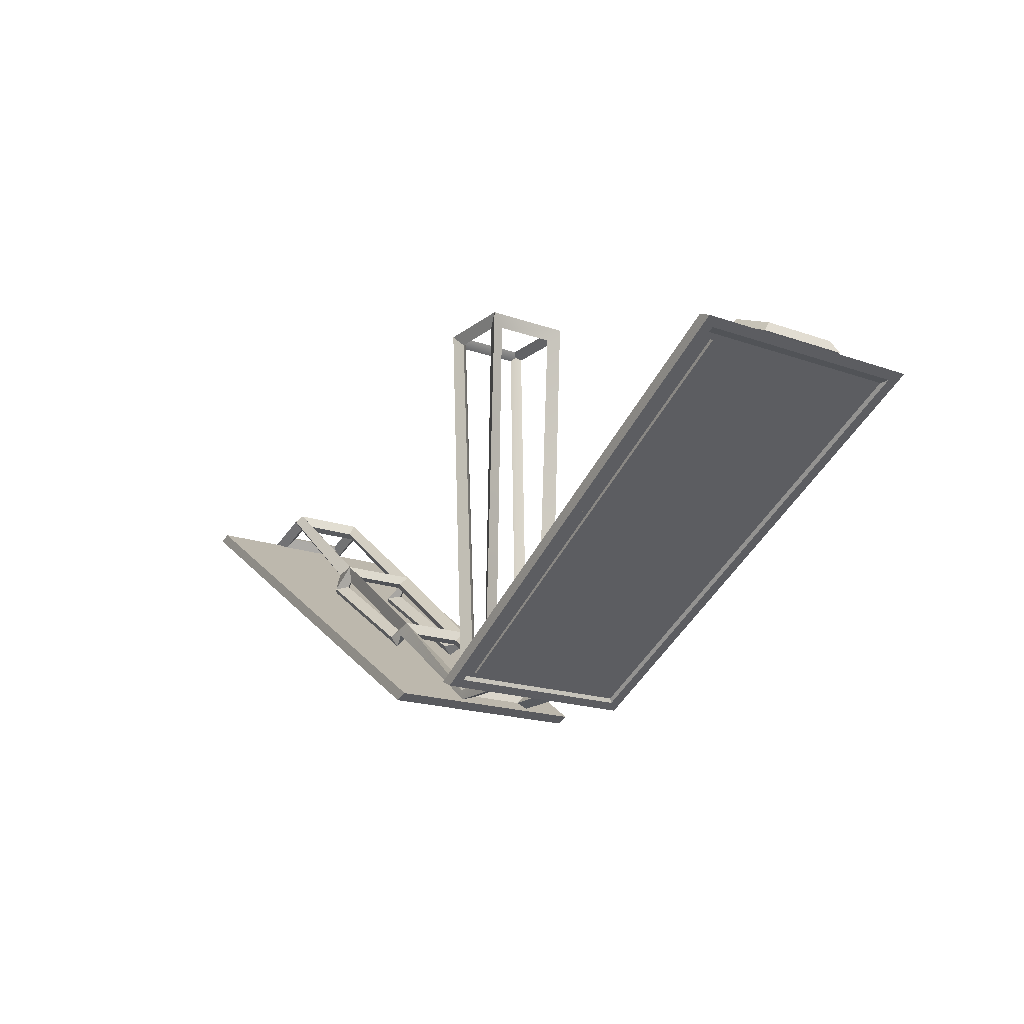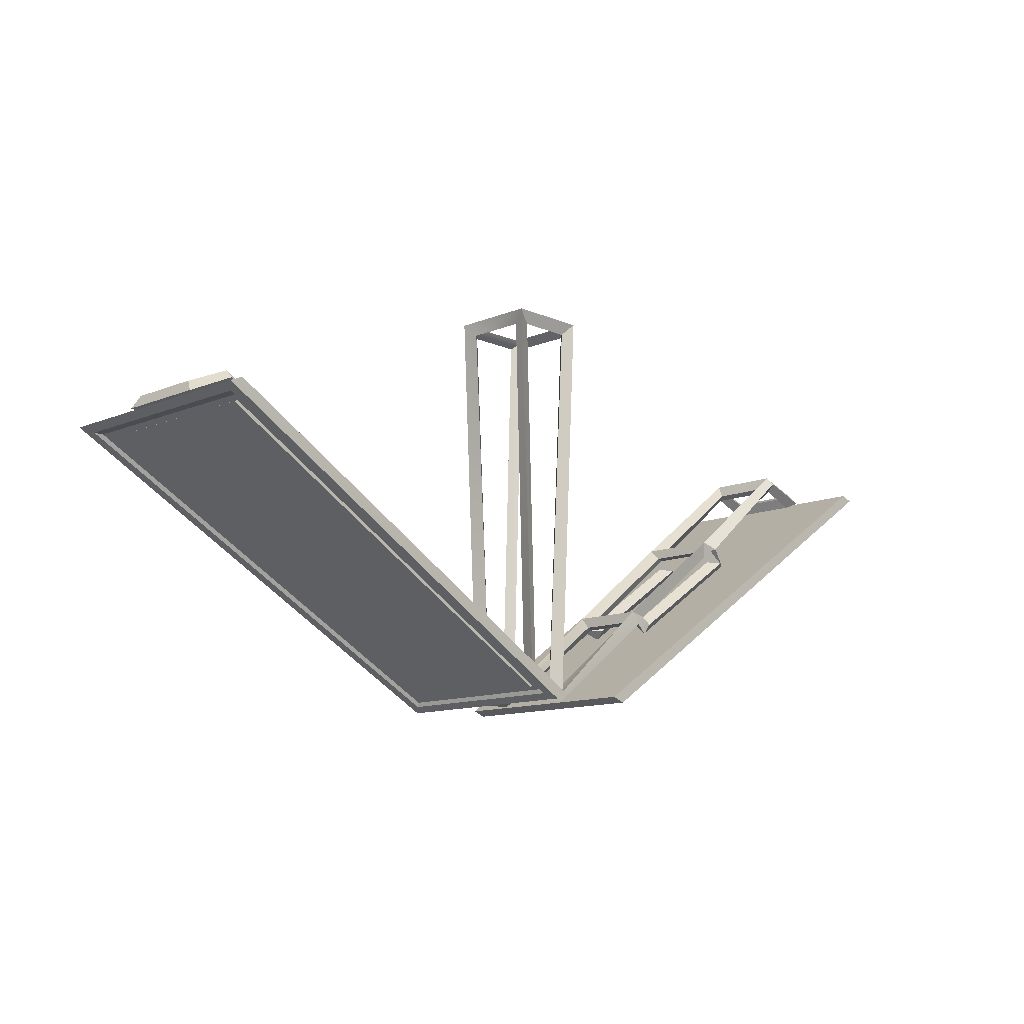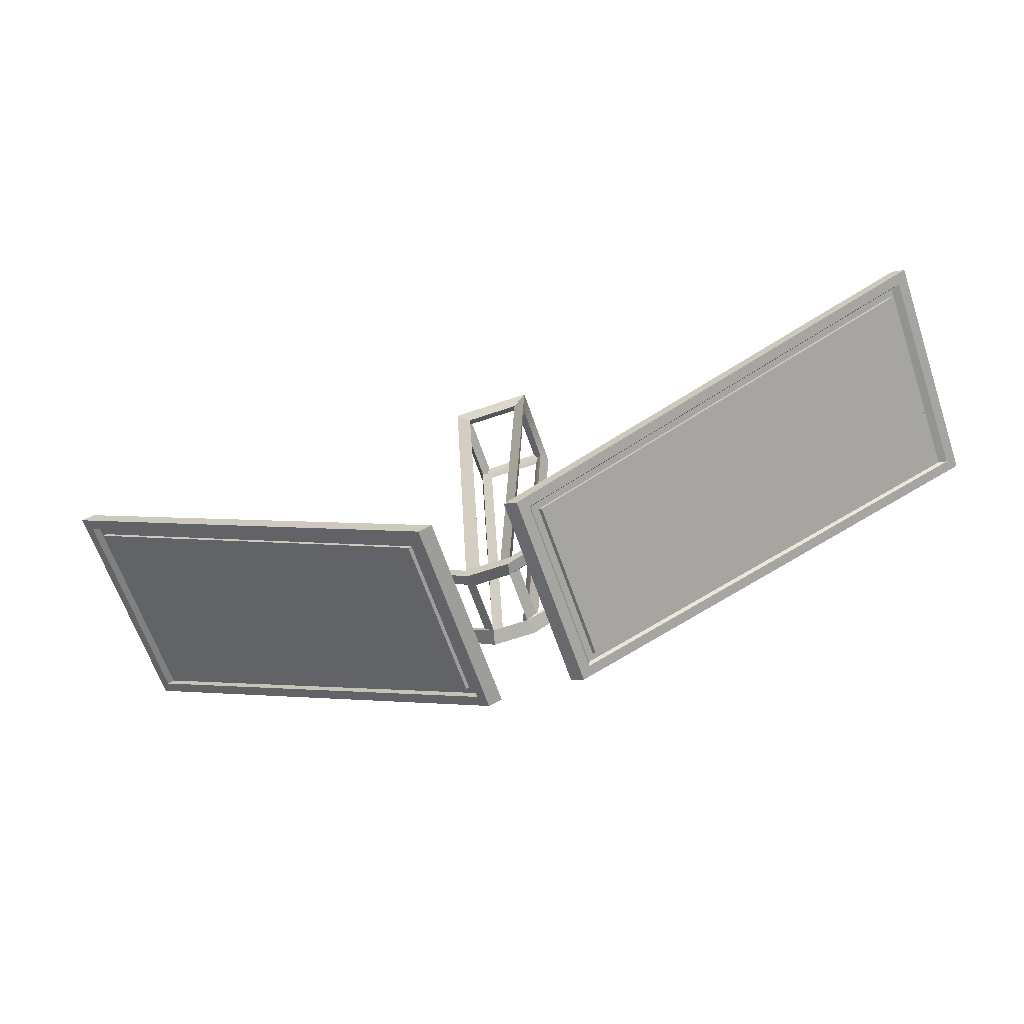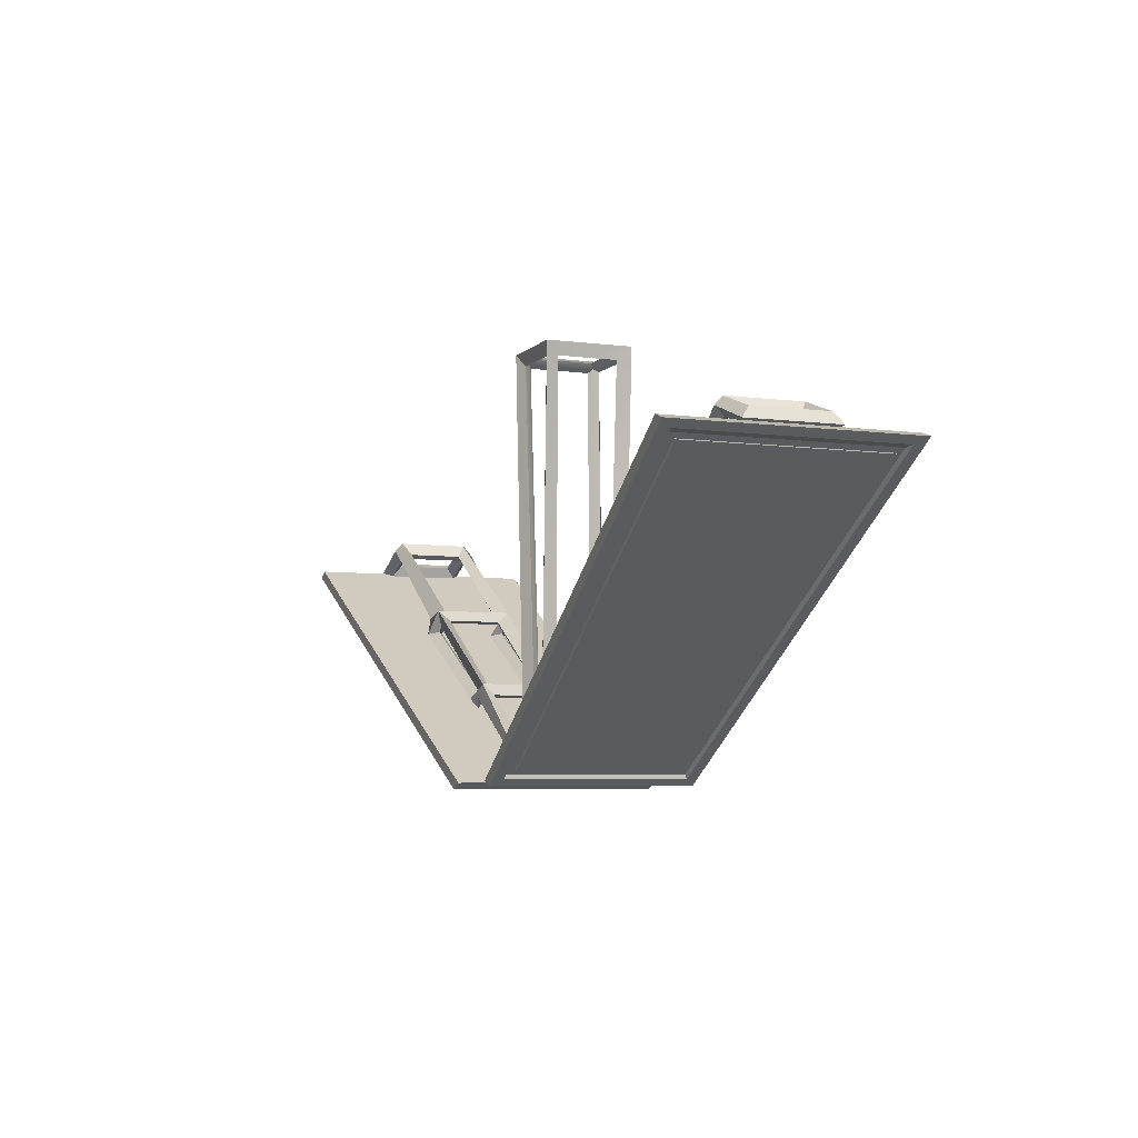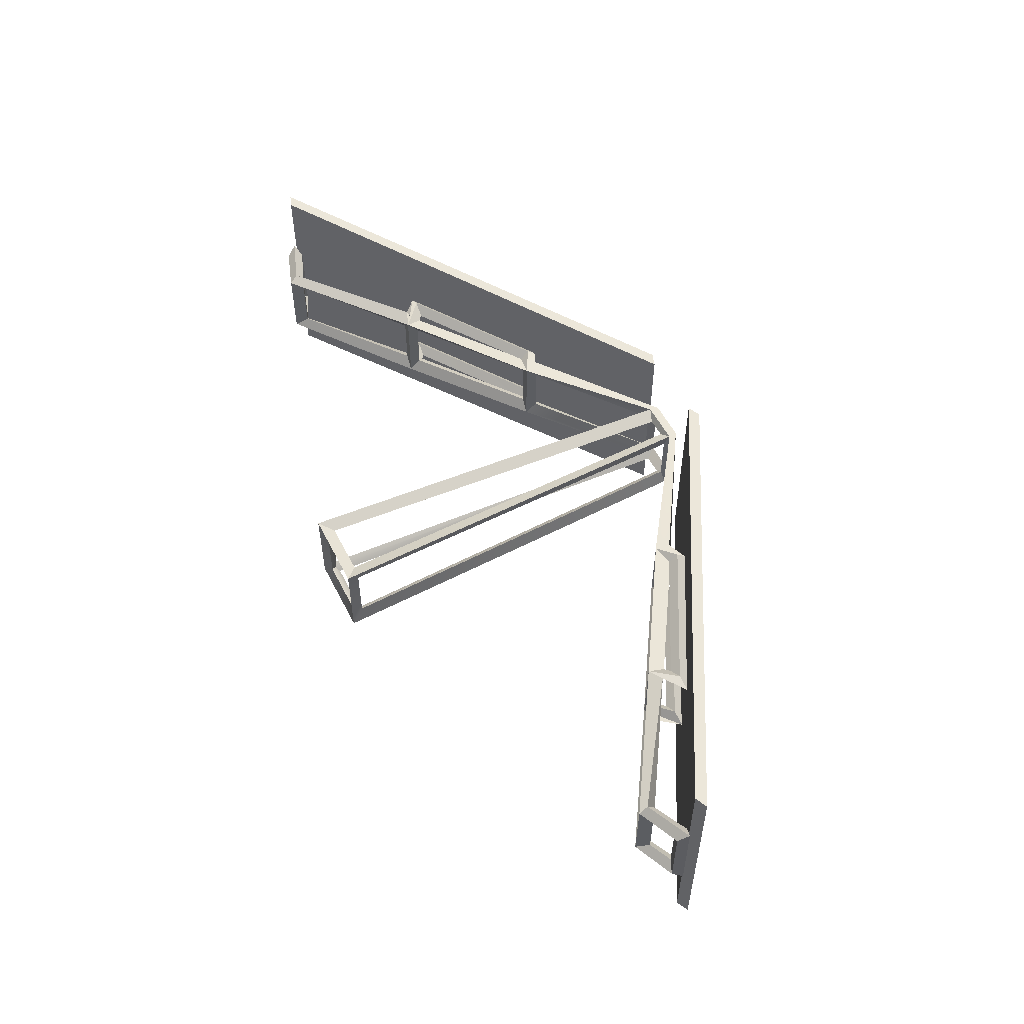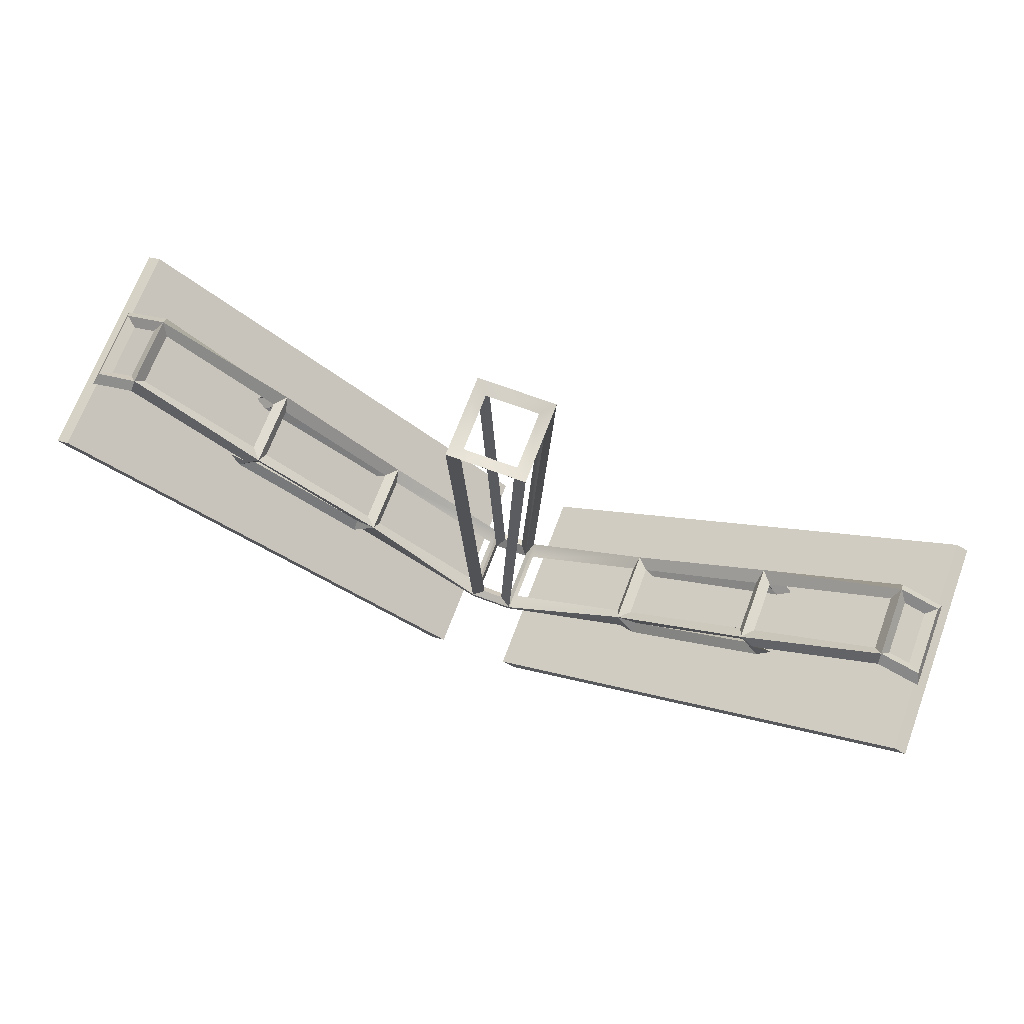
<metadata>
{"format":"obj","ext":"obj","renderer":"f3d","projection":"perspective","resolution":1024,"background":"white","views":[{"elev":-18.3,"azim":-124.5,"up":"+Y"},{"elev":-12.0,"azim":-45.7,"up":"+Y"},{"elev":-64.7,"azim":-161.0,"up":"+Y"},{"elev":-5.6,"azim":67.7,"up":"+Y"},{"elev":53.5,"azim":-116.5,"up":"+Z"},{"elev":68.8,"azim":-159.5,"up":"+Y"}]}
</metadata>
<code>
o Cube.001
v -0.1145 0.09862 0.1124
v -0.08732 0.07275 0.08576
v -0.1145 0.09862 -0.1263
v -0.08732 0.07275 -0.0997
v 0.1103 0.09862 0.1124
v 0.08315 0.07275 0.08576
v 0.1103 0.09862 -0.1263
v 0.08315 0.07275 -0.0997
v -0.06439 -1.01 -0.1207
v -0.05025 -1.025 -0.07954
v -0.06439 -1.01 0.1067
v -0.05025 -1.025 0.06561
v -1.153 -0.3021 0.09303
v -1.156 -0.348 0.09303
v -1.153 -0.3021 -0.107
v -1.156 -0.348 -0.107
v 0.05828 -1.01 -0.1207
v 0.0455 -1.026 -0.07954
v 1.082 -0.2098 -0.107
v 1.088 -0.2552 -0.107
v 0.05828 -1.01 0.1067
v 0.0455 -1.026 0.06561
v 1.082 -0.2098 0.09303
v 1.088 -0.2552 0.09303
v 0.7284 -0.4783 -0.1161
v 0.7527 -0.5101 -0.0933
v 0.3829 -0.7385 -0.1094
v 0.4095 -0.7734 -0.09543
v 0.7284 -0.4783 0.1021
v 0.7527 -0.5101 0.07936
v 0.3829 -0.7385 0.09543
v 0.4095 -0.7734 0.08149
v -0.4114 -0.7679 0.09543
v -0.4349 -0.805 0.08149
v -0.7783 -0.5389 0.1021
v -0.7997 -0.5726 0.07936
v -0.7783 -0.5389 -0.1161
v -0.7997 -0.5726 -0.0933
v -0.4114 -0.7679 -0.1094
v -0.4349 -0.805 -0.09543
v 0.7936 -0.5393 -0.1277
v 0.7937 -0.539 -0.0817
v 0.4433 -0.7732 -0.1254
v 0.4434 -0.773 -0.07941
v 0.7936 -0.5393 0.1137
v 0.7937 -0.539 0.06776
v 0.4433 -0.7732 0.1114
v 0.4434 -0.773 0.06547
v -0.4685 -0.8077 0.1114
v -0.4687 -0.8075 0.06547
v -0.8379 -0.6052 0.1137
v -0.838 -0.605 0.06776
v -0.8379 -0.6052 -0.1277
v -0.838 -0.605 -0.0817
v -0.4685 -0.8077 -0.1254
v -0.4687 -0.8075 -0.07941
v -1.269 -0.3531 0.09303
v -1.25 -0.3947 0.09303
v -1.269 -0.3531 -0.107
v -1.25 -0.3947 -0.107
v 1.201 -0.2504 -0.107
v 1.186 -0.2936 -0.107
v 1.201 -0.2504 0.09303
v 1.186 -0.2936 0.09303
v 0.0727 0.0627 -0.1127
v -0.07687 0.0627 -0.1127
v -0.03021 -0.9993 -0.1004
v -0.05847 -1.036 -0.1166
v 0.05469 -1.036 -0.1166
v 0.02603 -0.9993 -0.1004
v -0.07687 0.0627 0.0988
v 0.0727 0.0627 0.0988
v 0.02603 -0.9993 0.08644
v 0.05469 -1.036 0.1026
v -0.05847 -1.036 0.1026
v -0.03021 -0.9993 0.08644
v -0.0779 0.08568 -0.09001
v 0.07373 0.08568 -0.09001
v 0.07373 0.08568 0.07608
v -0.0779 0.08568 0.07608
v -0.8085 -0.5435 0.06788
v -0.8216 -0.5595 0.1115
v -1.155 -0.325 0.116
v -1.135 -0.3373 0.06992
v -1.135 -0.3373 -0.08386
v -1.155 -0.325 -0.13
v -0.8216 -0.5595 -0.1254
v -0.8085 -0.5435 -0.08182
v 0.7589 -0.4803 -0.08182
v 0.7734 -0.4952 -0.1254
v 1.085 -0.2325 -0.13
v 1.067 -0.2464 -0.08386
v 1.067 -0.2464 0.06992
v 1.085 -0.2325 0.116
v 0.7734 -0.4952 0.1115
v 0.7589 -0.4803 0.06788
v -0.09988 0.06272 -0.08975
v -0.09988 0.06272 0.07581
v -0.05322 -0.9993 0.06345
v -0.05322 -0.9993 -0.07739
v 0.09571 0.06272 0.07581
v 0.09571 0.06272 -0.08975
v 0.04905 -0.9993 -0.07739
v 0.04905 -0.9993 0.06345
v 0.07019 -1.004 -0.07724
v 0.399 -0.7747 -0.1189
v 0.3779 -0.7698 -0.07929
v 0.3779 -0.7698 0.06535
v 0.399 -0.7747 0.105
v 0.07019 -1.004 0.06331
v 0.4145 -0.742 -0.07953
v 0.7223 -0.5081 -0.08157
v 0.7223 -0.5081 0.06764
v 0.4145 -0.742 0.06559
v -0.07677 -1.005 0.06331
v -0.4243 -0.8053 0.105
v -0.4037 -0.7987 0.06535
v -0.4037 -0.7987 -0.07929
v -0.4243 -0.8053 -0.1189
v -0.07677 -1.005 -0.07724
v -0.4426 -0.7742 0.06559
v -0.7696 -0.568 0.06764
v -0.7696 -0.568 -0.08157
v -0.4426 -0.7742 -0.07953
v -0.4711 -0.7834 -0.1025
v -0.7857 -0.585 -0.1046
v -0.8758 -0.6106 -0.1048
v -0.8002 -0.5996 -0.1046
v -0.4695 -0.8334 -0.1023
v -0.4678 -0.7819 -0.1026
v -0.7857 -0.585 0.09062
v -0.4711 -0.7834 0.08861
v -0.4695 -0.8334 0.08834
v -0.4678 -0.7819 0.08861
v -0.8758 -0.6106 0.09085
v -0.8002 -0.5996 0.09062
v 0.4437 -0.7487 0.08861
v 0.7398 -0.5237 0.09062
v 0.8318 -0.5413 0.09085
v 0.7555 -0.537 0.09062
v 0.4464 -0.7987 0.08834
v 0.4403 -0.7475 0.08861
v 0.7398 -0.5237 -0.1046
v 0.4437 -0.7487 -0.1025
v 0.4464 -0.7987 -0.1023
v 0.4403 -0.7475 -0.1026
v 0.8318 -0.5413 -0.1048
v 0.7555 -0.537 -0.1046
v 1.107 -0.2404 0.07004
v 1.107 -0.2404 -0.08398
v 1.215 -0.2799 -0.13
v 1.172 -0.2642 -0.08398
v 1.215 -0.2799 0.116
v 1.172 -0.2642 0.07004
v -1.176 -0.3347 -0.08398
v -1.176 -0.3347 0.07004
v -1.281 -0.3836 0.116
v -1.239 -0.3642 0.07004
v -1.281 -0.3836 -0.13
v -1.239 -0.3642 -0.08398
v 1.241 -0.2964 0.3106
v 0.1306 -1.046 0.2728
v 0.1306 -1.046 -0.2868
v 1.241 -0.2964 -0.3246
v -1.305 -0.4023 -0.3246
v -1.305 -0.4023 0.3106
v -0.1411 -1.056 0.2728
v -0.1411 -1.056 -0.2868
v -0.1057 -1.04 -0.2868
v -0.1057 -1.04 0.2728
v -1.271 -0.3866 0.3106
v -1.271 -0.3866 -0.3246
v 0.09389 -1.033 -0.2868
v 1.206 -0.2837 -0.3246
v 0.09389 -1.033 0.2728
v 1.206 -0.2837 0.3106
v 0.1548 -1.03 -0.2584
v 1.217 -0.3128 -0.2945
v 1.217 -0.3128 0.2806
v 0.1548 -1.03 0.2444
v -0.1665 -1.042 0.2444
v -1.279 -0.4166 0.2806
v -1.279 -0.4166 -0.2945
v -0.1665 -1.042 -0.2584
v 1.194 -0.3167 -0.2882
v 0.1555 -1.018 -0.2528
v 0.1555 -1.018 0.2389
v 1.194 -0.3167 0.2742
v -0.1682 -1.03 0.2389
v -1.256 -0.4186 0.2742
v -0.1682 -1.03 -0.2528
v -1.256 -0.4186 -0.2882
v 0.1708 -1.008 -0.2349
v 1.179 -0.327 -0.2692
v 1.179 -0.327 0.2553
v 0.1708 -1.008 0.2209
v -0.1843 -1.021 0.2209
v -1.24 -0.4276 0.2553
v -1.24 -0.4276 -0.2692
v -0.1843 -1.021 -0.2349
v 1.189 -0.3309 -0.2692
v 0.1793 -1.011 -0.2349
v 0.1793 -1.011 0.2209
v 1.189 -0.3309 0.2553
v -0.1925 -1.025 0.2209
v -1.251 -0.4324 0.2553
v -0.1925 -1.025 -0.2349
v -1.251 -0.4324 -0.2692
f 65 66 3 7
f 66 65 8 4
f 66 67 9 3
f 67 66 4 10
f 67 70 17 9
f 70 67 10 18
f 69 68 9 17
f 68 69 18 10
f 70 65 7 17
f 65 70 18 8
f 71 72 5 1
f 72 71 2 6
f 72 73 21 5
f 73 72 6 22
f 73 76 11 21
f 76 73 22 12
f 75 74 21 11
f 74 75 12 22
f 76 71 1 11
f 71 76 12 2
f 77 78 7 3
f 78 77 4 8
f 78 79 5 7
f 79 78 8 6
f 79 80 1 5
f 80 79 6 2
f 80 77 3 1
f 77 80 2 4
f 81 84 13 35
f 84 81 36 14
f 83 82 35 13
f 82 83 14 36
f 84 85 15 13
f 85 84 14 16
f 85 88 37 15
f 88 85 16 38
f 87 86 15 37
f 86 87 38 16
f 88 81 35 37
f 81 88 38 36
f 89 92 19 25
f 92 89 26 20
f 91 90 25 19
f 90 91 20 26
f 92 93 23 19
f 93 92 20 24
f 93 96 29 23
f 96 93 24 30
f 95 94 23 29
f 94 95 30 24
f 96 89 25 29
f 89 96 30 26
f 97 98 1 3
f 98 97 4 2
f 98 99 11 1
f 99 98 2 12
f 99 100 9 11
f 100 99 12 10
f 100 97 3 9
f 97 100 10 4
f 101 102 7 5
f 102 101 6 8
f 102 103 17 7
f 103 102 8 18
f 103 104 21 17
f 104 103 18 22
f 104 101 5 21
f 101 104 22 6
f 105 107 27 17
f 107 105 18 28
f 106 69 17 27
f 69 106 28 18
f 107 108 31 27
f 108 107 28 32
f 108 110 21 31
f 110 108 32 22
f 74 109 31 21
f 109 74 22 32
f 110 105 17 21
f 105 110 22 18
f 111 112 25 27
f 112 111 28 26
f 112 113 29 25
f 113 112 26 30
f 113 114 31 29
f 114 113 30 32
f 114 111 27 31
f 111 114 32 28
f 115 117 33 11
f 117 115 12 34
f 116 75 11 33
f 75 116 34 12
f 117 118 39 33
f 118 117 34 40
f 118 120 9 39
f 120 118 40 10
f 68 119 39 9
f 119 68 10 40
f 120 115 11 9
f 115 120 10 12
f 121 122 35 33
f 122 121 34 36
f 122 123 37 35
f 123 122 36 38
f 123 124 39 37
f 124 123 38 40
f 124 121 33 39
f 121 124 40 34
f 125 126 37 39
f 126 125 40 38
f 126 128 53 37
f 128 126 38 54
f 127 87 37 53
f 87 127 54 38
f 128 130 55 53
f 130 128 54 56
f 129 127 53 55
f 127 129 56 54
f 130 125 39 55
f 125 130 56 40
f 119 129 55 39
f 129 119 40 56
f 131 132 33 35
f 132 131 36 34
f 132 134 49 33
f 134 132 34 50
f 133 116 33 49
f 116 133 50 34
f 134 136 51 49
f 136 134 50 52
f 135 133 49 51
f 133 135 52 50
f 136 131 35 51
f 131 136 52 36
f 82 135 51 35
f 135 82 36 52
f 137 138 29 31
f 138 137 32 30
f 138 140 45 29
f 140 138 30 46
f 139 95 29 45
f 95 139 46 30
f 140 142 47 45
f 142 140 46 48
f 141 139 45 47
f 139 141 48 46
f 142 137 31 47
f 137 142 48 32
f 109 141 47 31
f 141 109 32 48
f 143 144 27 25
f 144 143 26 28
f 144 146 43 27
f 146 144 28 44
f 145 106 27 43
f 106 145 44 28
f 146 148 41 43
f 148 146 44 42
f 147 145 43 41
f 145 147 42 44
f 148 143 25 41
f 143 148 42 26
f 90 147 41 25
f 147 90 26 42
f 149 150 19 23
f 150 149 24 20
f 150 152 61 19
f 152 150 20 62
f 151 91 19 61
f 91 151 62 20
f 152 154 63 61
f 154 152 62 64
f 153 151 61 63
f 151 153 64 62
f 154 149 23 63
f 149 154 64 24
f 94 153 63 23
f 153 94 24 64
f 155 156 13 15
f 156 155 16 14
f 156 158 57 13
f 158 156 14 58
f 157 83 13 57
f 83 157 58 14
f 158 160 59 57
f 160 158 58 60
f 159 157 57 59
f 157 159 60 58
f 160 155 15 59
f 155 160 60 16
f 86 159 59 15
f 159 86 16 60
f 181 182 190 189
f 174 176 161 164
f 173 174 164 163
f 170 169 172 171
f 173 175 176 174
f 172 169 168 165
f 182 183 192 190
f 170 171 166 167
f 176 175 162 161
f 175 173 163 162
f 171 172 165 166
f 169 170 167 168
f 163 164 178 177
f 164 161 179 178
f 161 162 180 179
f 162 163 177 180
f 167 166 182 181
f 166 165 183 182
f 165 168 184 183
f 168 167 181 184
f 199 200 207 208
f 194 195 204 201
f 178 179 188 185
f 183 184 191 192
f 177 178 185 186
f 184 181 189 191
f 179 180 187 188
f 180 177 186 187
f 186 185 194 193
f 185 188 195 194
f 188 187 196 195
f 187 186 193 196
f 189 190 198 197
f 190 192 199 198
f 192 191 200 199
f 191 189 197 200
f 202 201 204 203
f 205 206 208 207
f 193 194 201 202
f 200 197 205 207
f 195 196 203 204
f 196 193 202 203
f 198 199 208 206
f 197 198 206 205

</code>
